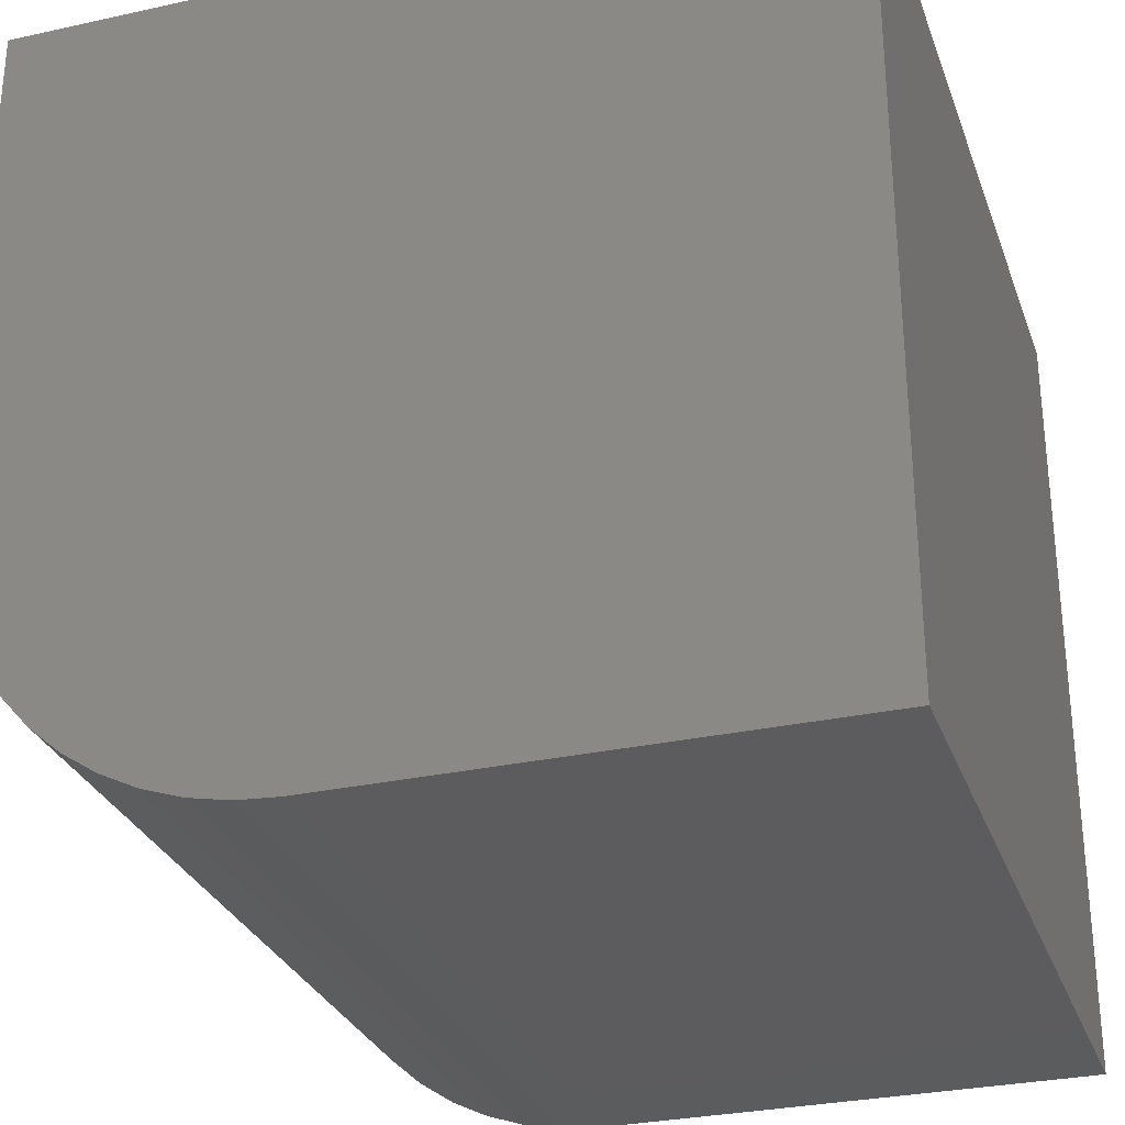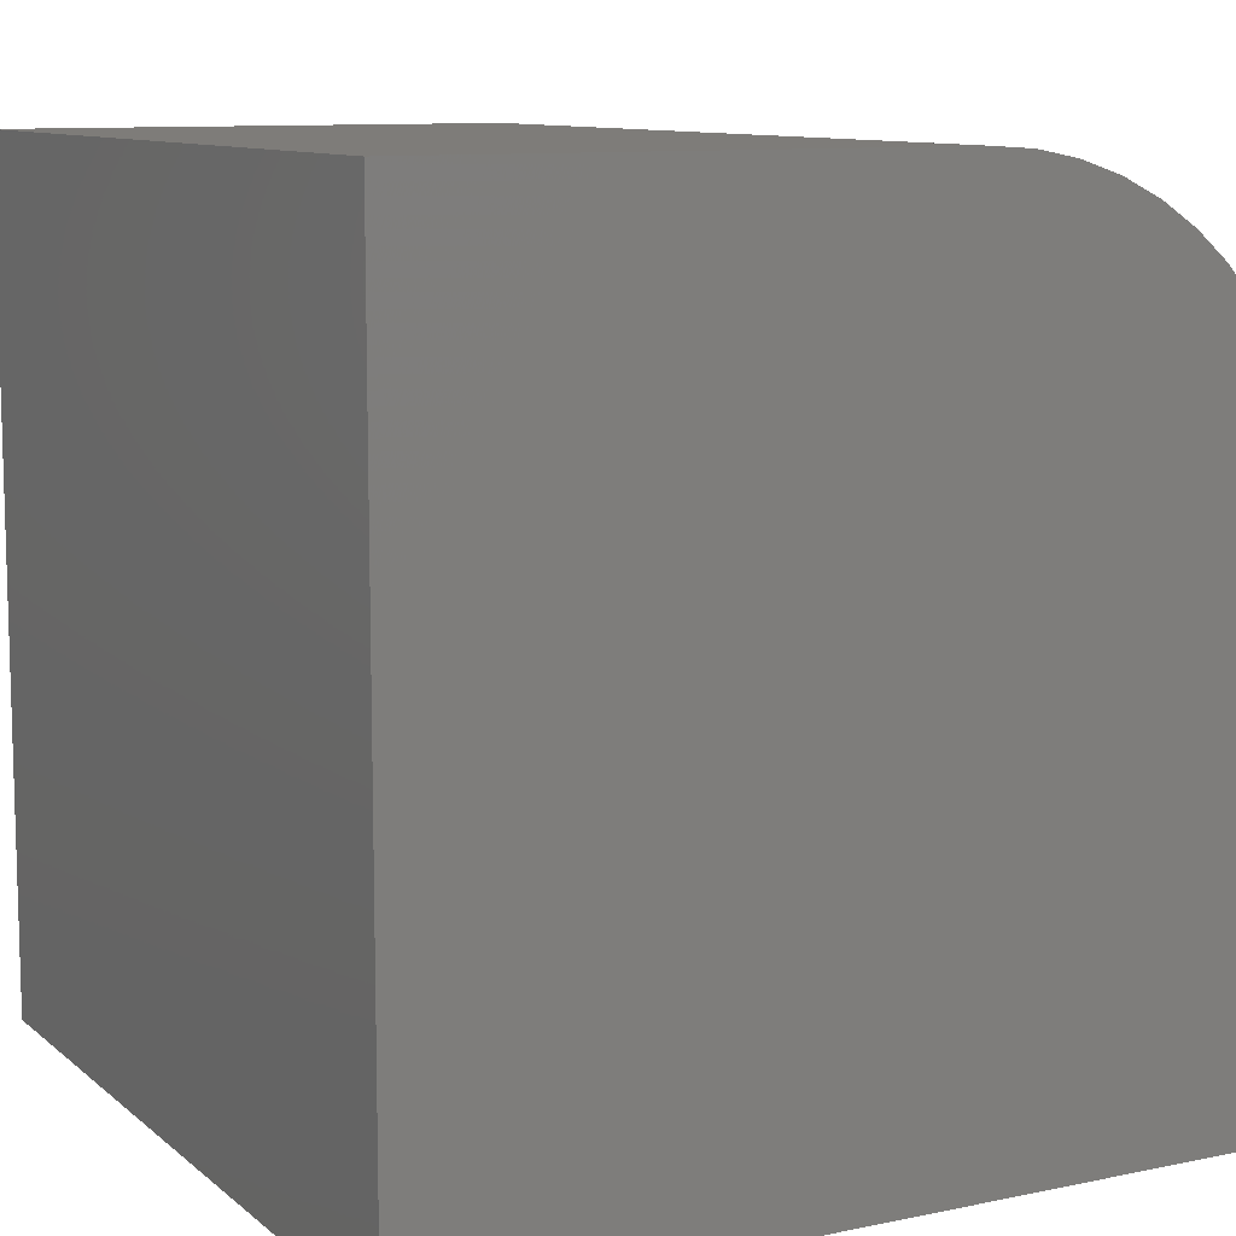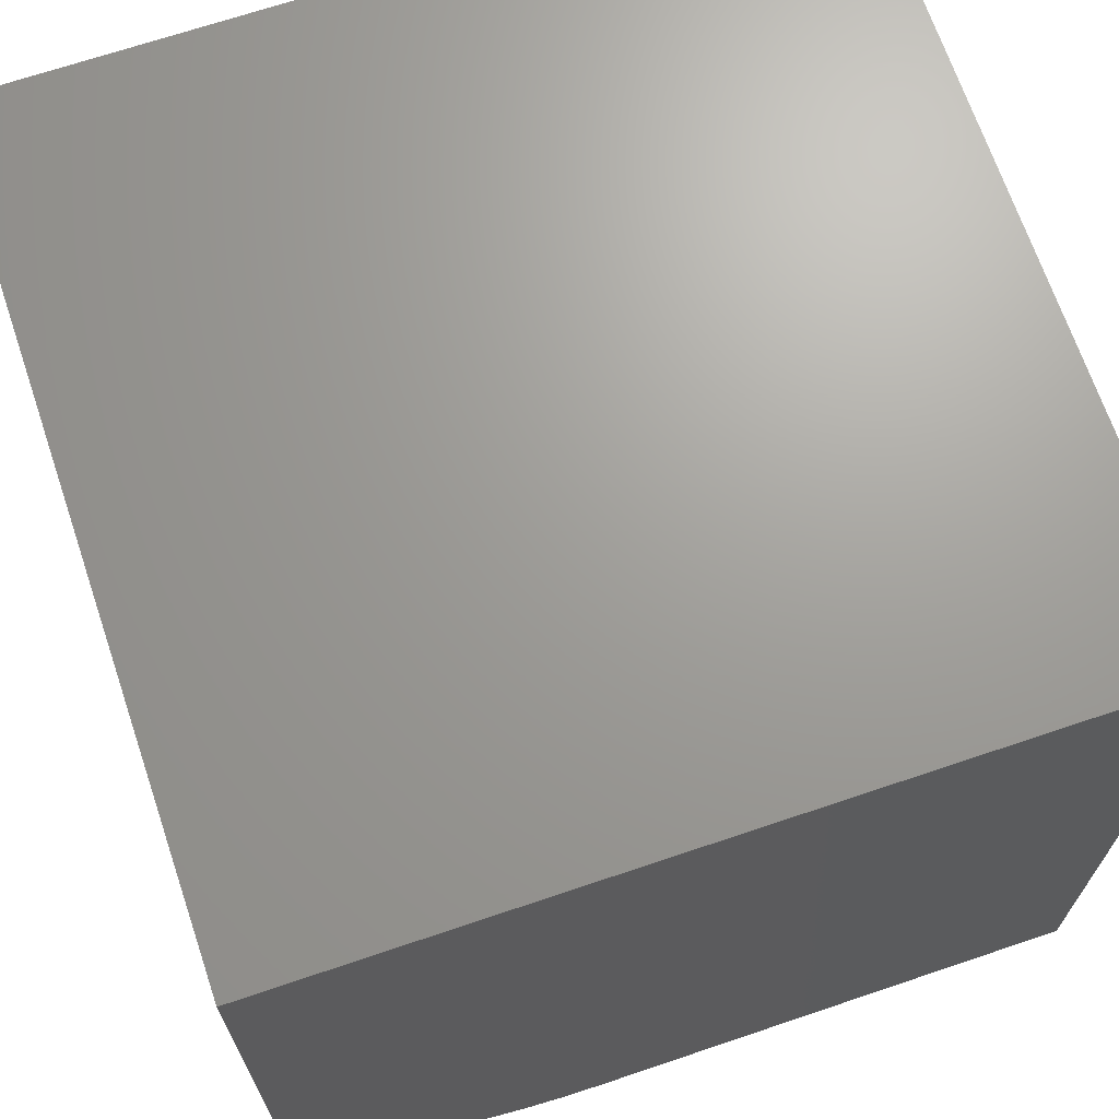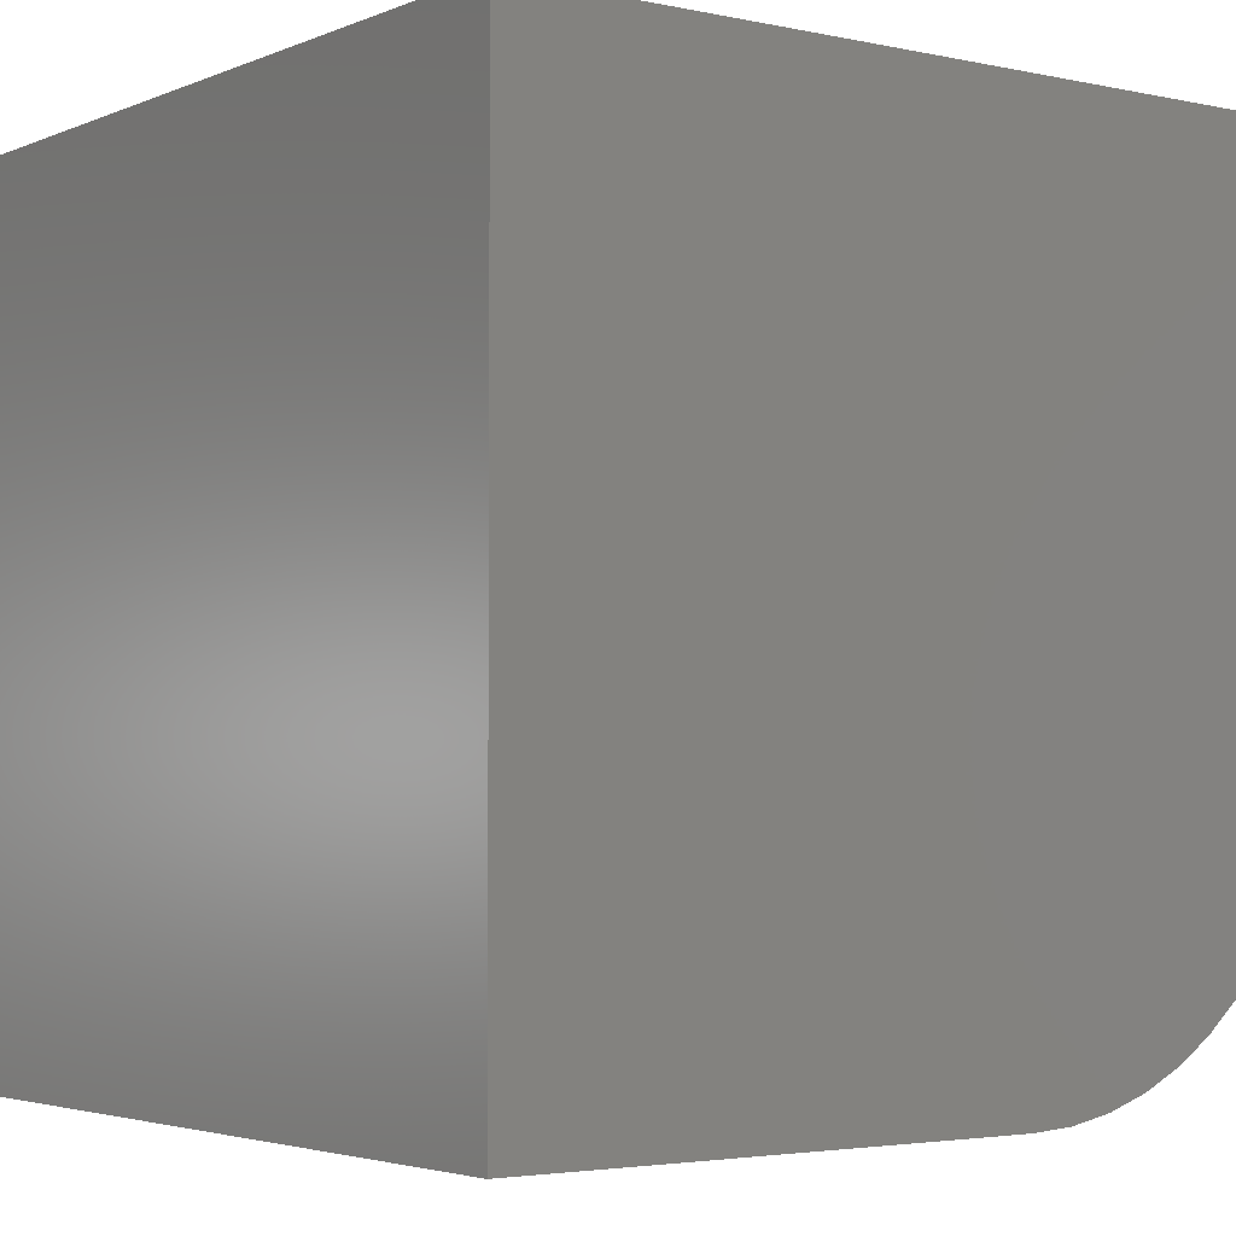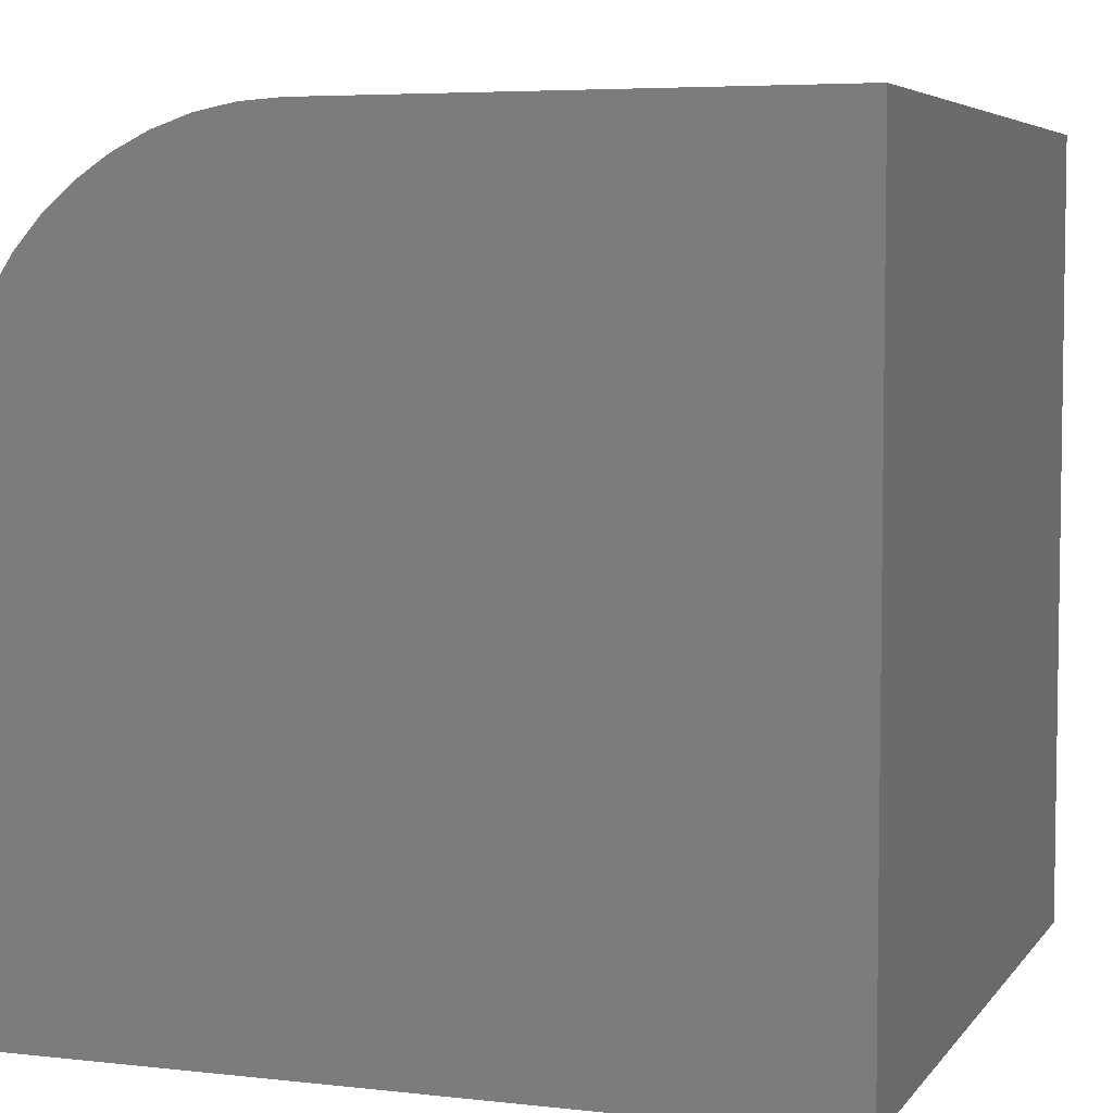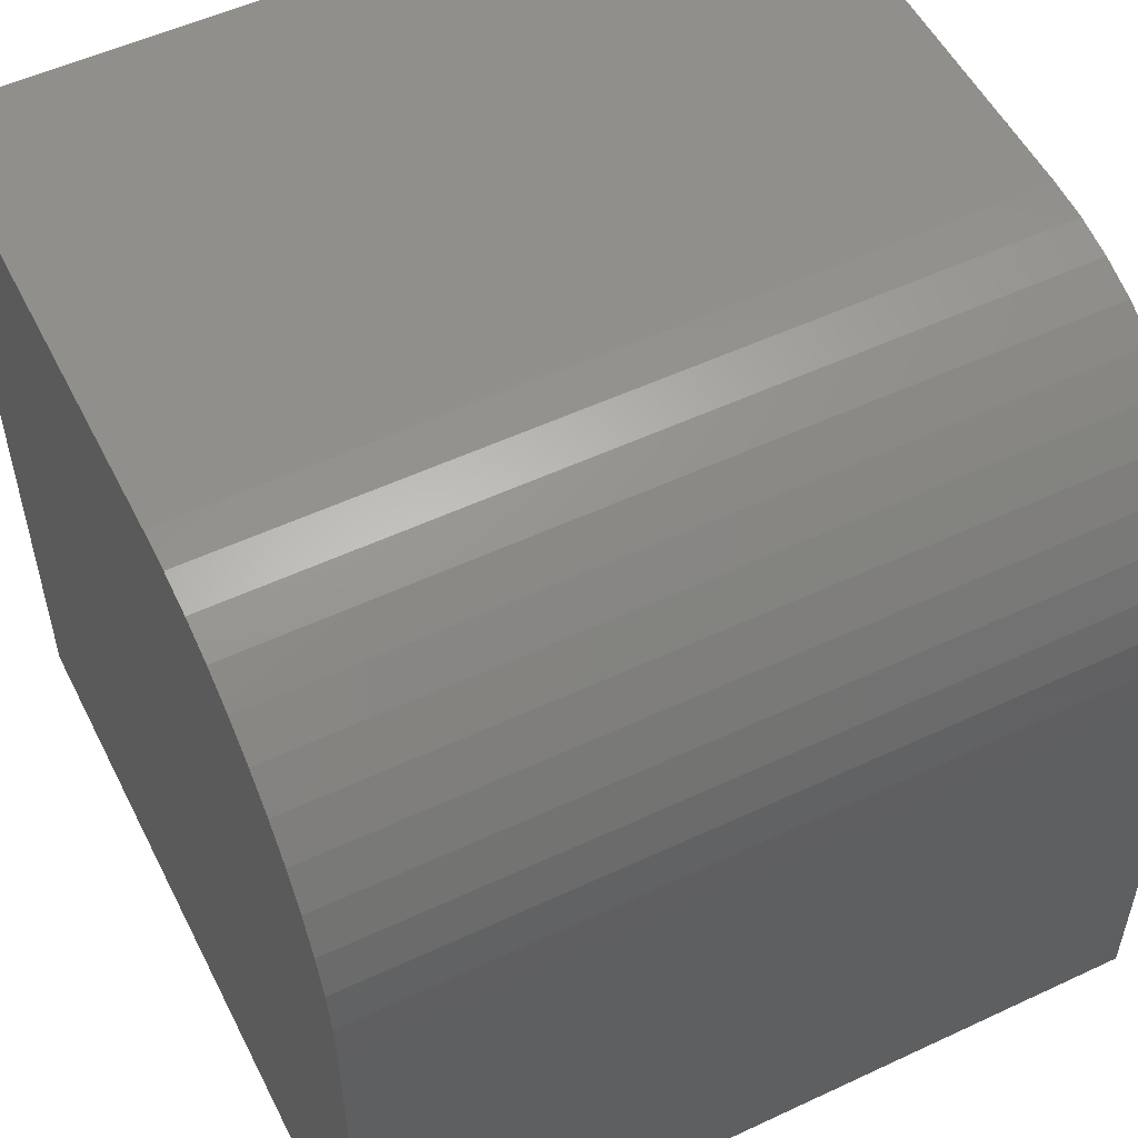
<metadata>
{"format":"stl","ext":"stl","renderer":"f3d","projection":"perspective","resolution":1024,"background":"white","views":[{"elev":-29.5,"azim":108.0,"up":"+Y"},{"elev":10.1,"azim":-118.1,"up":"+Z"},{"elev":68.7,"azim":71.3,"up":"+Y"},{"elev":-3.3,"azim":-126.3,"up":"+Y"},{"elev":5.4,"azim":109.4,"up":"+Z"},{"elev":53.6,"azim":-26.5,"up":"+Z"}]}
</metadata>
<code>
# stl→obj: 32 verts, 60 faces
v 0 10 10
v 0 10 0
v 0 3.882 10
v 0 0 0
v 0 2.877 9.868
v 0 0.03321 6.625
v 0 2.397 9.704
v 0 1.941 9.48
v 0 0 6.118
v 0 3.375 9.967
v 0 0.1323 7.123
v 0 1.137 8.863
v 0 1.519 9.198
v 0 0.2955 7.603
v 0 0.5201 8.059
v 0 0.8022 8.481
v 10 3.882 10
v 10 10 10
v 10 10 0
v 10 0 0
v 10 0 6.118
v 10 3.375 9.967
v 10 2.877 9.868
v 10 2.397 9.704
v 10 1.941 9.48
v 10 0.03321 6.625
v 10 0.5201 8.059
v 10 0.2955 7.603
v 10 0.8022 8.481
v 10 1.137 8.863
v 10 1.519 9.198
v 10 0.1323 7.123
f 1 2 3
f 3 2 4
f 5 6 7
f 7 6 8
f 4 9 3
f 3 9 6
f 3 6 10
f 10 6 5
f 11 12 6
f 6 12 13
f 6 13 8
f 11 14 12
f 12 14 15
f 12 15 16
f 17 18 3
f 3 18 1
f 19 18 20
f 20 18 17
f 20 17 21
f 21 17 22
f 21 22 23
f 23 24 21
f 21 24 25
f 21 25 26
f 27 28 29
f 29 28 30
f 25 31 26
f 26 31 30
f 26 30 32
f 32 30 28
f 2 19 4
f 4 19 20
f 18 19 1
f 1 19 2
f 9 4 21
f 21 4 20
f 17 3 10
f 17 10 22
f 22 10 5
f 22 5 23
f 23 5 7
f 23 7 24
f 24 7 8
f 24 8 25
f 25 8 13
f 25 13 31
f 31 13 12
f 31 12 30
f 30 12 16
f 30 16 29
f 29 16 15
f 29 15 27
f 27 15 14
f 27 14 28
f 28 14 11
f 28 11 32
f 32 11 6
f 32 6 26
f 26 6 9
f 26 9 21

</code>
